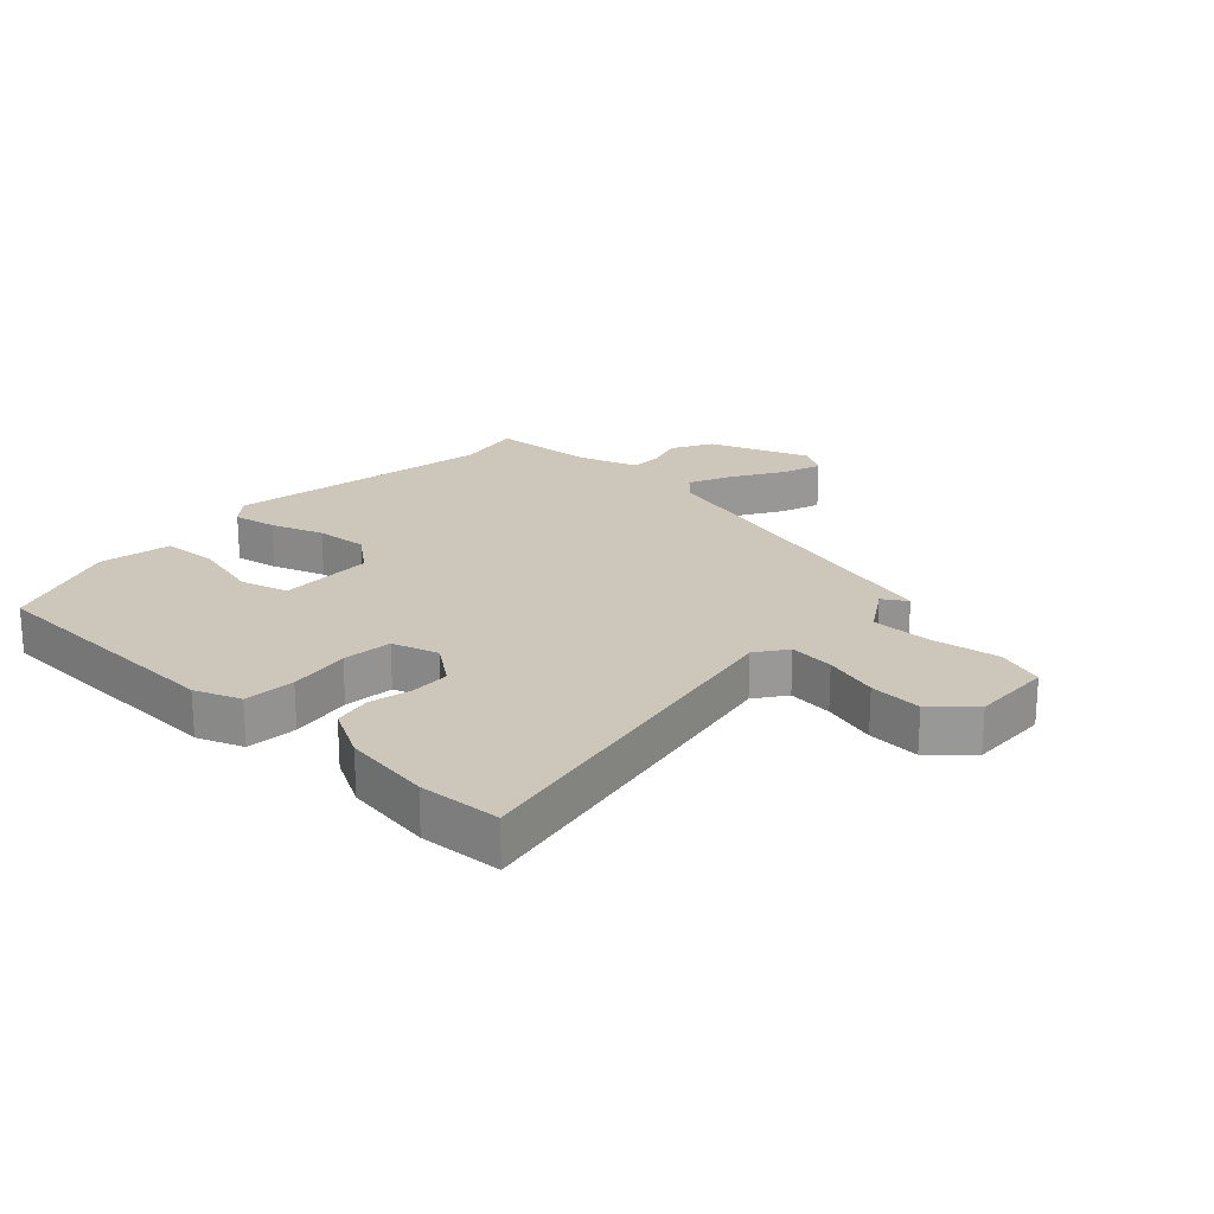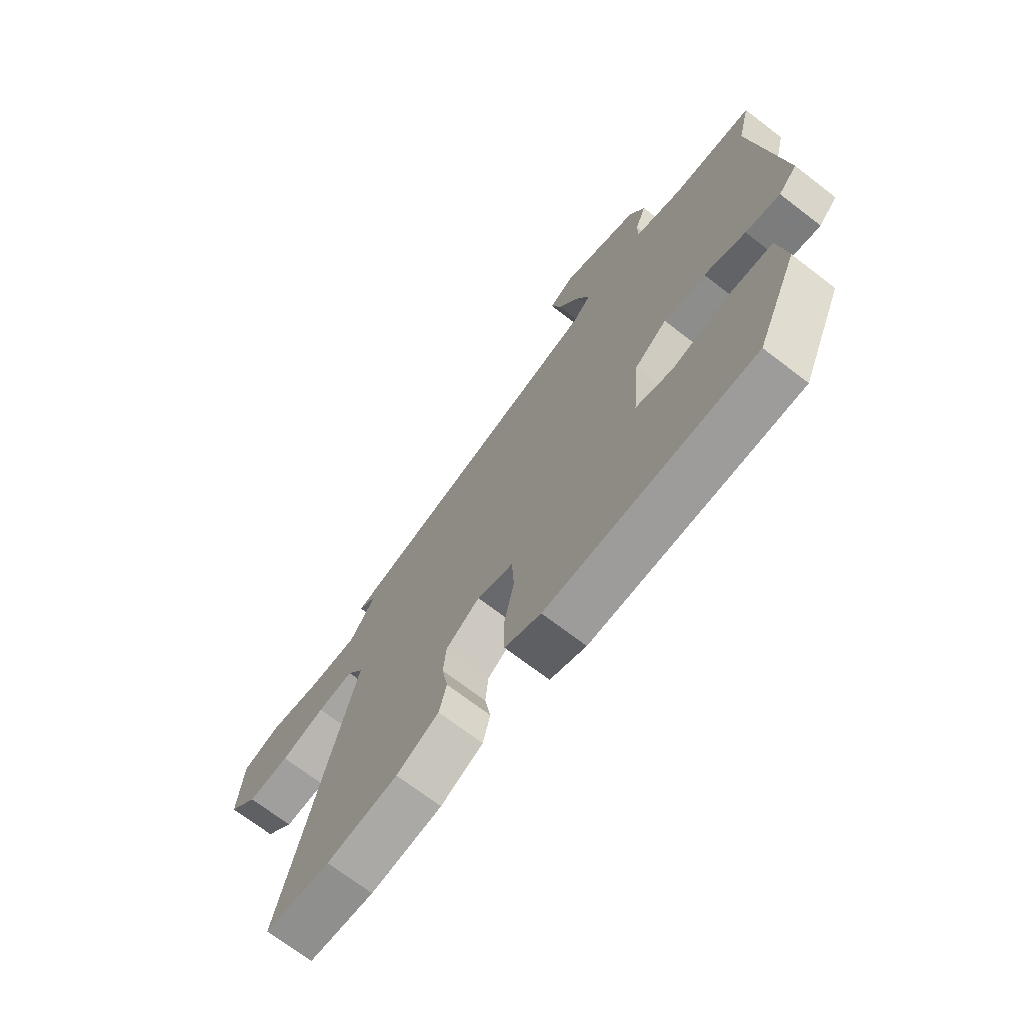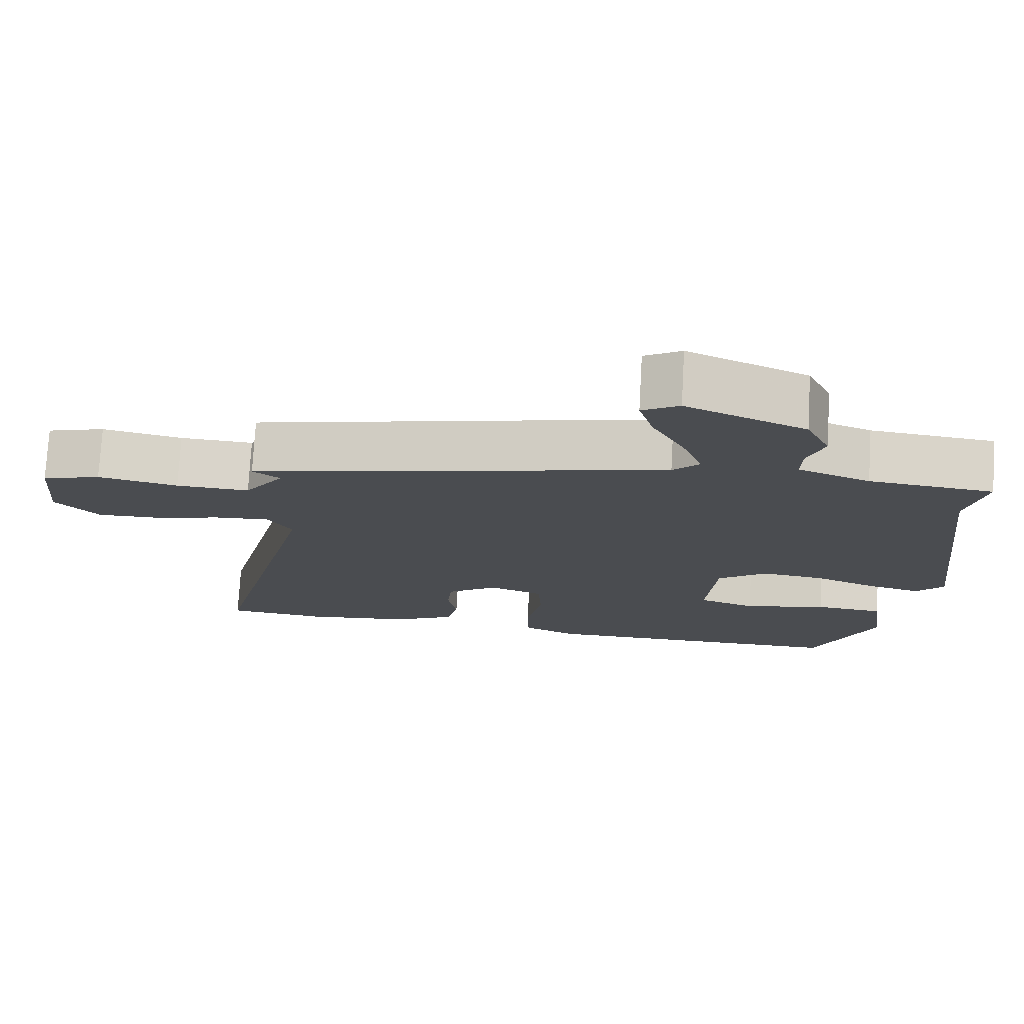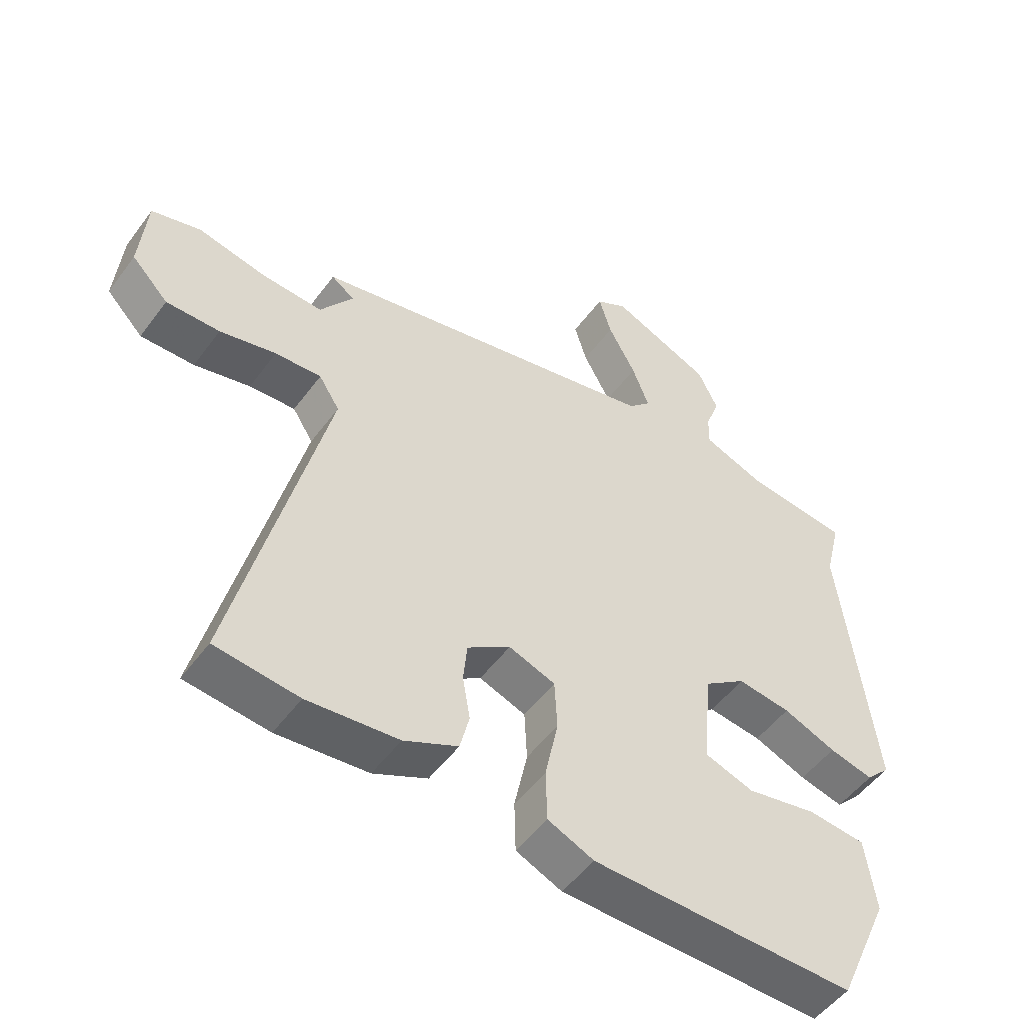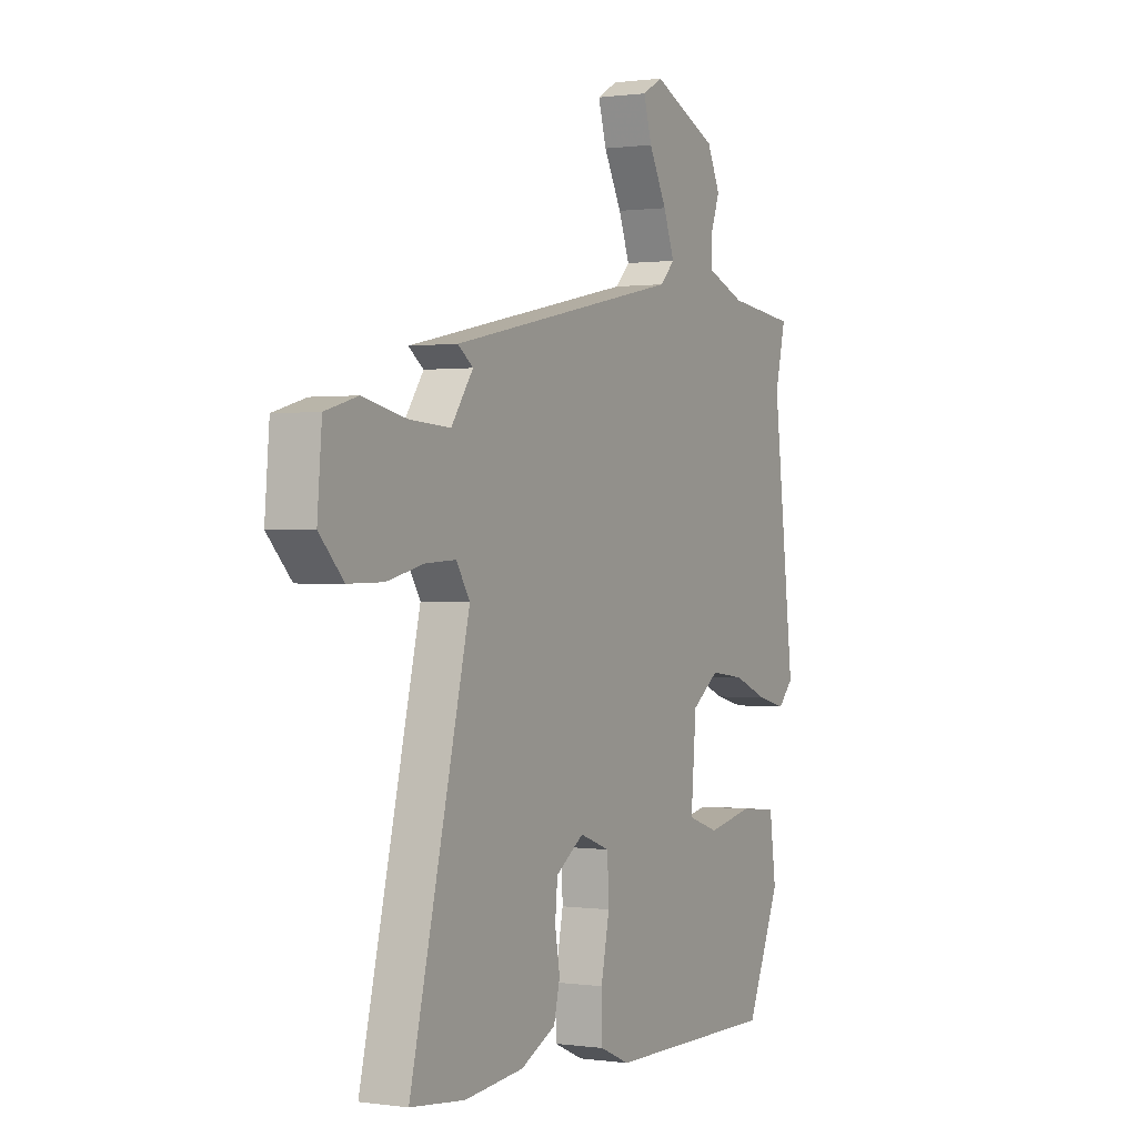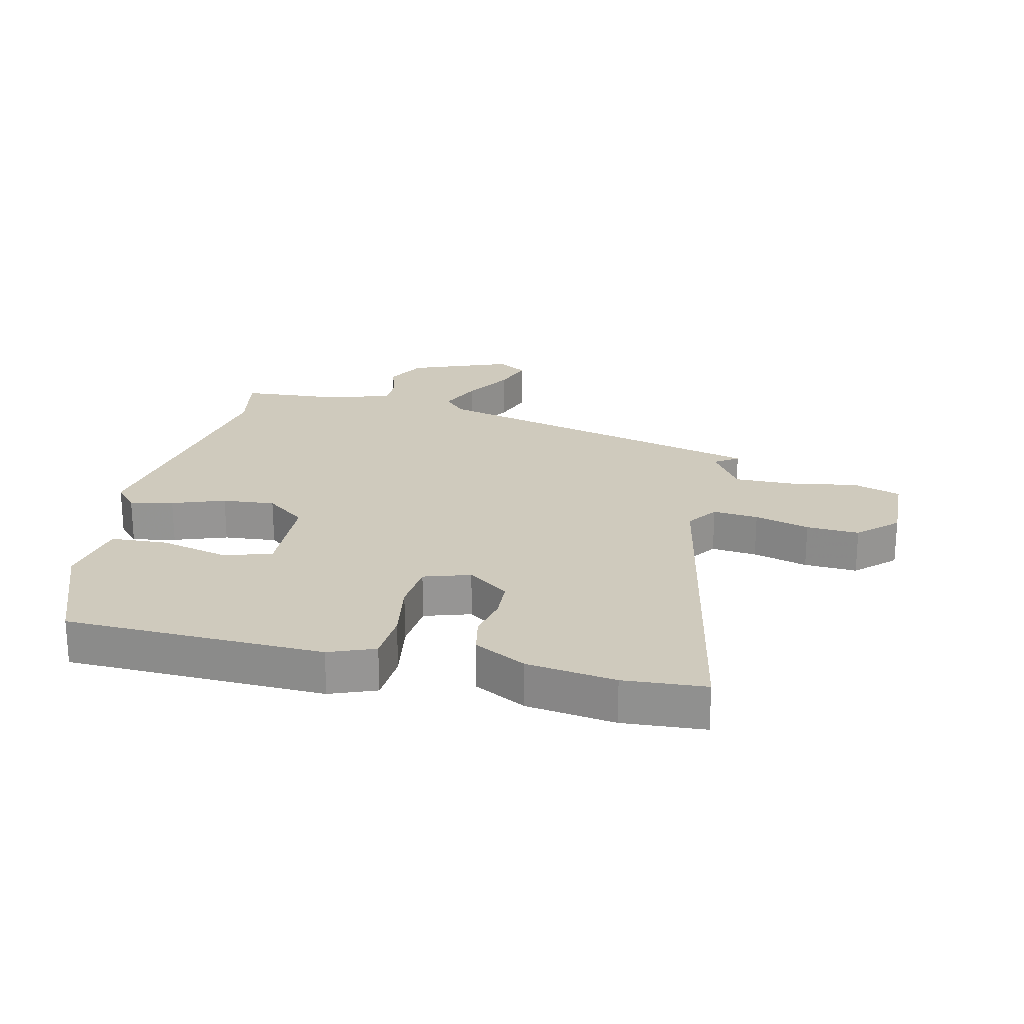
<metadata>
{"format":"obj","ext":"obj","renderer":"f3d","projection":"perspective","resolution":1024,"background":"white","views":[{"elev":21.5,"azim":-133.9,"up":"+Y"},{"elev":-70.9,"azim":52.5,"up":"+Z"},{"elev":75.2,"azim":3.2,"up":"+Z"},{"elev":-51.4,"azim":-35.3,"up":"+Z"},{"elev":0.5,"azim":-62.3,"up":"+Z"},{"elev":22.8,"azim":-164.6,"up":"+Y"}]}
</metadata>
<code>
v -0.492 0.07 0.416
v 0.075 0.07 0.535
v 0.111 0.07 0.571
v 0.084 0.07 0.642
v 0.04 0.07 0.724
v 0.02 0.07 0.792
v 0.07 0.07 0.82
v 0.231 0.07 0.75
v 0.263 0.07 0.683
v 0.24 0.07 0.621
v 0.239 0.07 0.57
v 0.336 0.07 0.533
v 0.503 0.07 0.514
v 0.477 0.07 0.407
v 0.53 0.07 -0.035
v 0.492 0.07 -0.074
v 0.422 0.07 -0.057
v 0.338 0.07 -0.023
v 0.253 0.07 -0.012
v 0.186 0.07 -0.06
v 0.173 0.07 -0.215
v 0.25 0.07 -0.241
v 0.362 0.07 -0.219
v 0.454 0.07 -0.228
v 0.47 0.07 -0.347
v 0.386 0.07 -0.537
v -0.034 0.07 -0.531
v -0.107 0.07 -0.499
v -0.109 0.07 -0.416
v -0.088 0.07 -0.316
v -0.092 0.07 -0.235
v -0.166 0.07 -0.208
v -0.235 0.07 -0.254
v -0.241 0.07 -0.318
v -0.229 0.07 -0.387
v -0.244 0.07 -0.448
v -0.33 0.07 -0.489
v -0.475 0.07 -0.503
v -0.608 0.07 -0.488
v -0.463 0.07 0.103
v -0.496 0.07 0.155
v -0.57 0.07 0.151
v -0.66 0.07 0.13
v -0.746 0.07 0.129
v -0.805 0.07 0.19
v -0.794 0.07 0.321
v -0.715 0.07 0.343
v -0.607 0.07 0.32
v -0.508 0.07 0.314
v -0.455 0.07 0.389
v -0.492 0 0.416
v 0.075 0 0.535
v 0.111 0 0.571
v 0.084 0 0.642
v 0.04 0 0.724
v 0.02 0 0.792
v 0.07 0 0.82
v 0.231 0 0.75
v 0.263 0 0.683
v 0.24 0 0.621
v 0.239 0 0.57
v 0.336 0 0.533
v 0.503 0 0.514
v 0.477 0 0.407
v 0.53 0 -0.035
v 0.492 0 -0.074
v 0.422 0 -0.057
v 0.338 0 -0.023
v 0.253 0 -0.012
v 0.186 0 -0.06
v 0.173 0 -0.215
v 0.25 0 -0.241
v 0.362 0 -0.219
v 0.454 0 -0.228
v 0.47 0 -0.347
v 0.386 0 -0.537
v -0.034 0 -0.531
v -0.107 0 -0.499
v -0.109 0 -0.416
v -0.088 0 -0.316
v -0.092 0 -0.235
v -0.166 0 -0.208
v -0.235 0 -0.254
v -0.241 0 -0.318
v -0.229 0 -0.387
v -0.244 0 -0.448
v -0.33 0 -0.489
v -0.475 0 -0.503
v -0.608 0 -0.488
v -0.463 0 0.103
v -0.496 0 0.155
v -0.57 0 0.151
v -0.66 0 0.13
v -0.746 0 0.129
v -0.805 0 0.19
v -0.794 0 0.321
v -0.715 0 0.343
v -0.607 0 0.32
v -0.508 0 0.314
v -0.455 0 0.389
f 46 47 48
f 45 46 48
f 44 45 48
f 43 44 48
f 42 43 48
f 41 42 48 49
f 40 41 49 50
f 38 39 40
f 37 38 40
f 36 37 40
f 35 36 40
f 34 35 40
f 33 34 40 50
f 28 29 30
f 27 28 30
f 26 27 30
f 25 26 30
f 24 25 30
f 23 24 30
f 22 23 30
f 21 22 30 31
f 20 21 31 32
f 16 17 18
f 15 16 18
f 14 15 18
f 14 18 19
f 13 14 19
f 12 13 19
f 19 20 32
f 12 19 32
f 11 12 32
f 8 9 10
f 7 8 10
f 6 7 10
f 5 6 10
f 4 5 10
f 3 4 10 11
f 50 1 2
f 33 50 2
f 32 33 2
f 11 32 2
f 2 3 11
f 98 97 96
f 98 96 95
f 98 95 94
f 98 94 93
f 98 93 92
f 99 98 92 91
f 100 99 91 90
f 90 89 88
f 90 88 87
f 90 87 86
f 90 86 85
f 90 85 84
f 100 90 84 83
f 80 79 78
f 80 78 77
f 80 77 76
f 80 76 75
f 80 75 74
f 80 74 73
f 80 73 72
f 81 80 72 71
f 82 81 71 70
f 68 67 66
f 68 66 65
f 68 65 64
f 69 68 64
f 69 64 63
f 69 63 62
f 82 70 69
f 82 69 62
f 82 62 61
f 60 59 58
f 60 58 57
f 60 57 56
f 60 56 55
f 60 55 54
f 61 60 54 53
f 52 51 100
f 52 100 83
f 52 83 82
f 52 82 61
f 61 53 52
f 1 51 52 2
f 2 52 53 3
f 3 53 54 4
f 4 54 55 5
f 5 55 56 6
f 6 56 57 7
f 7 57 58 8
f 8 58 59 9
f 9 59 60 10
f 10 60 61 11
f 11 61 62 12
f 12 62 63 13
f 13 63 64 14
f 14 64 65 15
f 15 65 66 16
f 16 66 67 17
f 17 67 68 18
f 18 68 69 19
f 19 69 70 20
f 20 70 71 21
f 21 71 72 22
f 22 72 73 23
f 23 73 74 24
f 24 74 75 25
f 25 75 76 26
f 26 76 77 27
f 27 77 78 28
f 28 78 79 29
f 29 79 80 30
f 30 80 81 31
f 31 81 82 32
f 32 82 83 33
f 33 83 84 34
f 34 84 85 35
f 35 85 86 36
f 36 86 87 37
f 37 87 88 38
f 38 88 89 39
f 39 89 90 40
f 40 90 91 41
f 41 91 92 42
f 42 92 93 43
f 43 93 94 44
f 44 94 95 45
f 45 95 96 46
f 46 96 97 47
f 47 97 98 48
f 48 98 99 49
f 49 99 100 50
f 50 100 51 1

</code>
